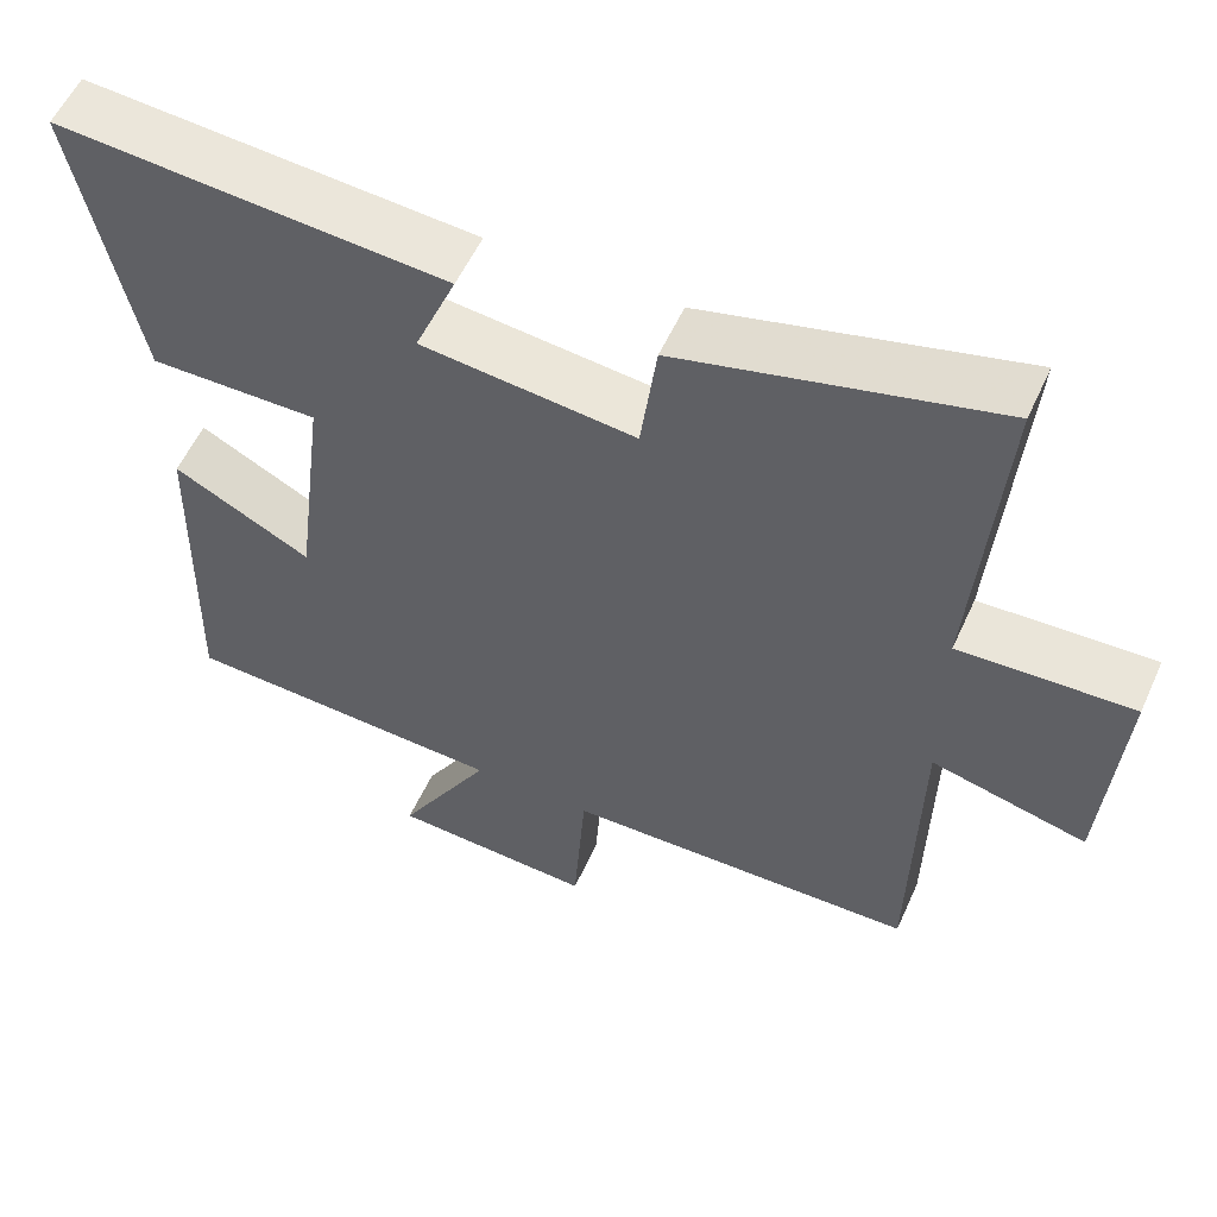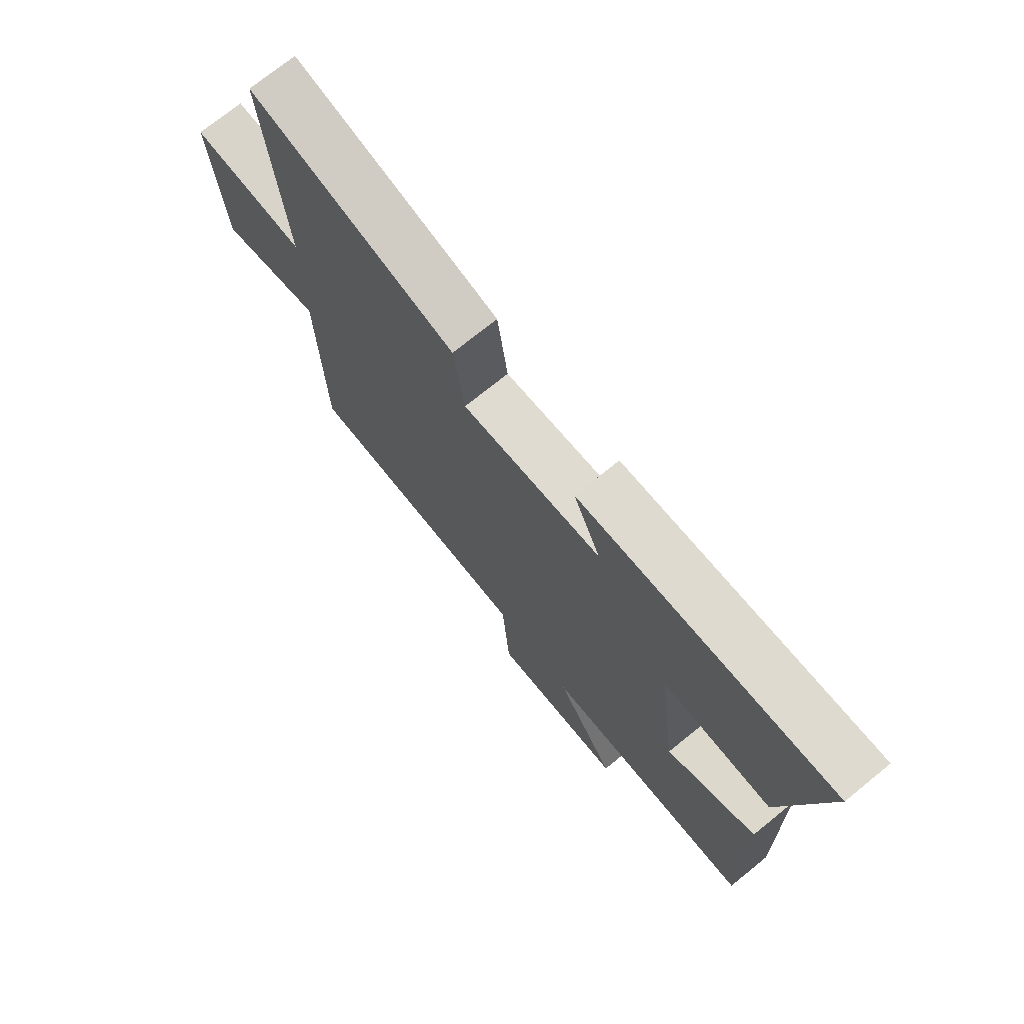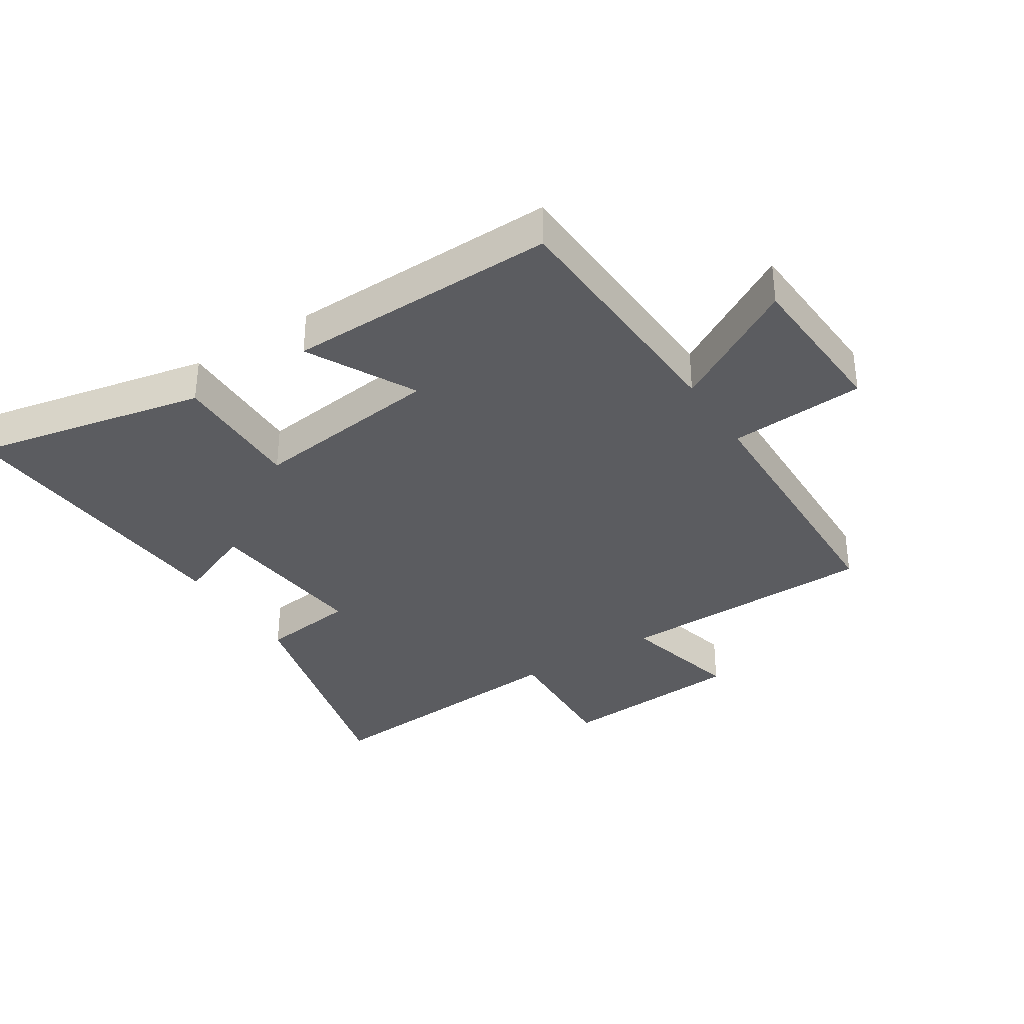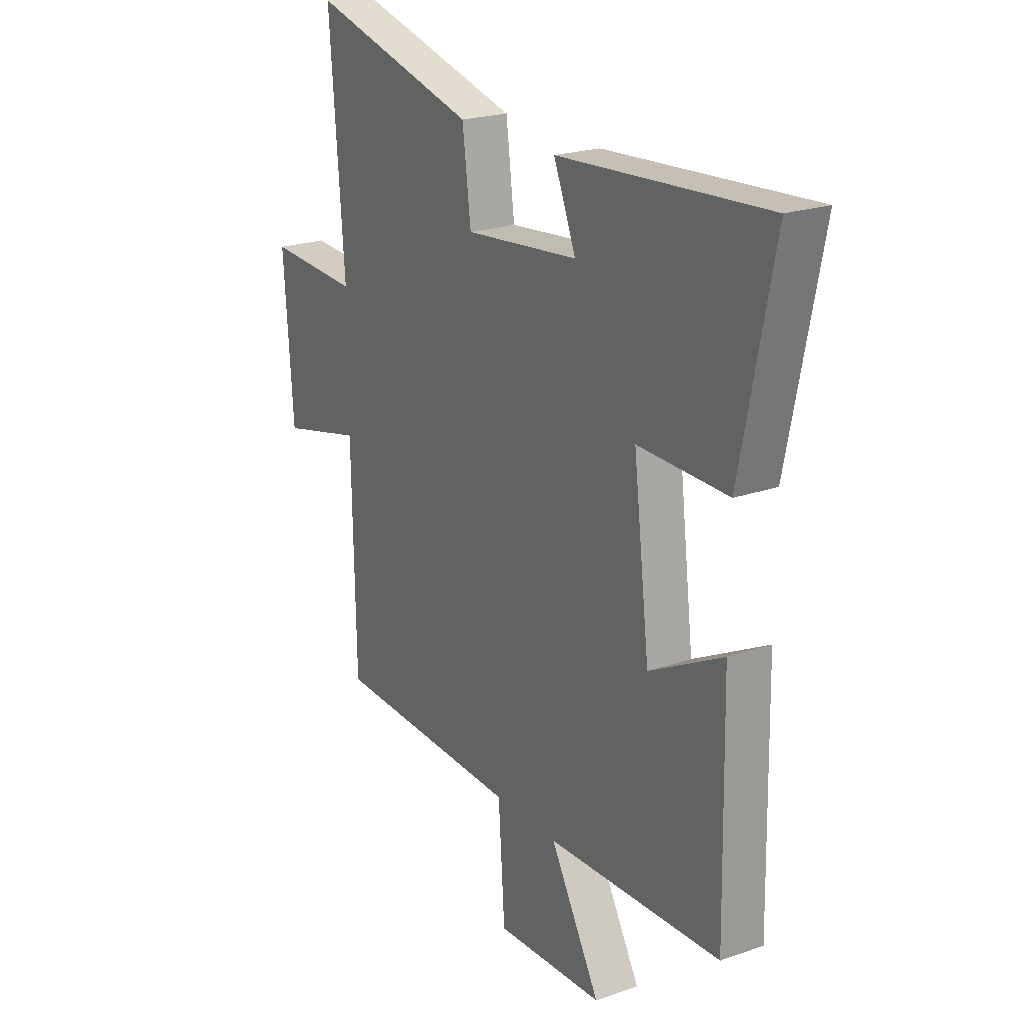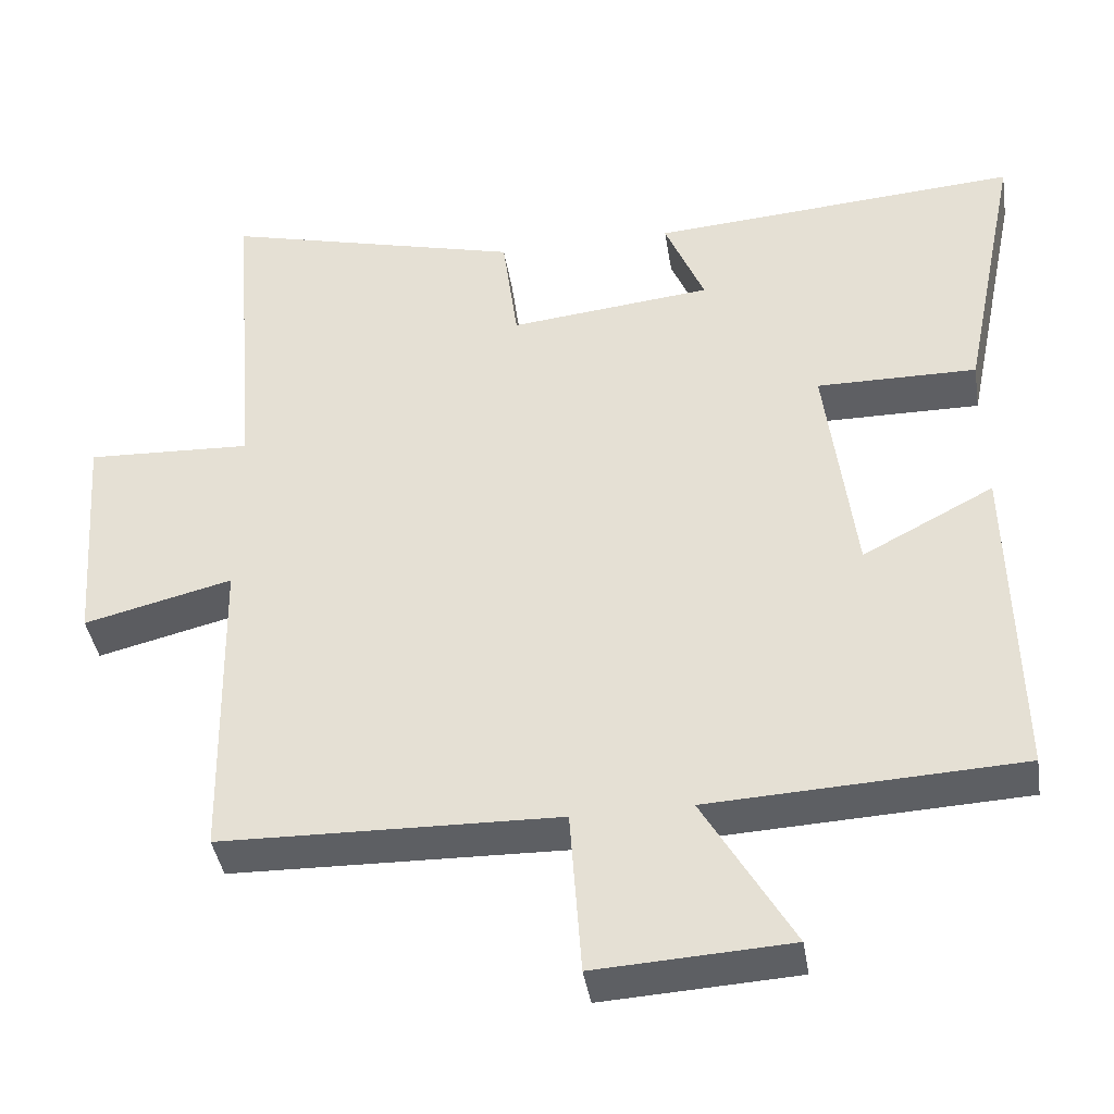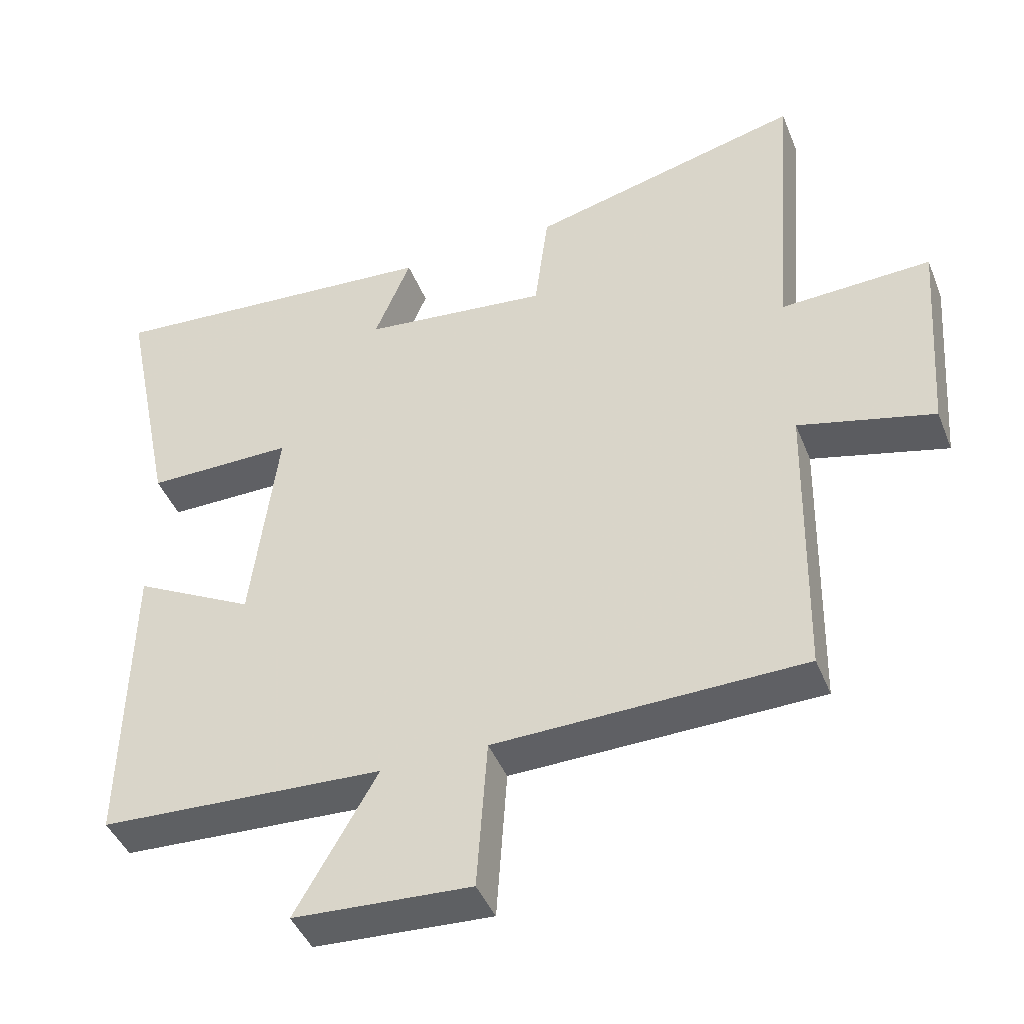
<metadata>
{"format":"obj","ext":"obj","renderer":"f3d","projection":"perspective","resolution":1024,"background":"white","views":[{"elev":55.9,"azim":-155.8,"up":"+Z"},{"elev":73.2,"azim":51.0,"up":"+Z"},{"elev":-35.0,"azim":122.6,"up":"+Y"},{"elev":22.0,"azim":58.7,"up":"+Z"},{"elev":-40.6,"azim":9.0,"up":"+Z"},{"elev":-43.4,"azim":-159.1,"up":"+Z"}]}
</metadata>
<code>
v -0.492 0.07 -0.489
v -0.5 0.07 -0.071
v -0.694 0.07 -0.119
v -0.716 0.07 0.181
v -0.5 0.07 0.171
v -0.534 0.07 0.6
v -0.142 0.07 0.5
v -0.122 0.07 0.347
v 0.144 0.07 0.375
v 0.092 0.07 0.5
v 0.576 0.07 0.535
v 0.5 0.07 0.164
v 0.29 0.07 0.166
v 0.328 0.07 -0.138
v 0.5 0.07 -0.048
v 0.509 0.07 -0.481
v 0.102 0.07 -0.5
v 0.219 0.07 -0.703
v -0.035 0.07 -0.717
v -0.05 0.07 -0.5
v -0.492 0 -0.489
v -0.5 0 -0.071
v -0.694 0 -0.119
v -0.716 0 0.181
v -0.5 0 0.171
v -0.534 0 0.6
v -0.142 0 0.5
v -0.122 0 0.347
v 0.144 0 0.375
v 0.092 0 0.5
v 0.576 0 0.535
v 0.5 0 0.164
v 0.29 0 0.166
v 0.328 0 -0.138
v 0.5 0 -0.048
v 0.509 0 -0.481
v 0.102 0 -0.5
v 0.219 0 -0.703
v -0.035 0 -0.717
v -0.05 0 -0.5
f 17 18 19 20
f 16 17 20
f 15 16 20
f 14 15 20
f 20 1 2
f 14 20 2
f 13 14 2
f 11 12 13
f 10 11 13
f 9 10 13
f 13 2 3
f 9 13 3
f 8 9 3
f 5 6 7 8
f 5 8 3
f 3 4 5
f 40 39 38 37
f 40 37 36
f 40 36 35
f 40 35 34
f 22 21 40
f 22 40 34
f 22 34 33
f 33 32 31
f 33 31 30
f 33 30 29
f 23 22 33
f 23 33 29
f 23 29 28
f 28 27 26 25
f 23 28 25
f 25 24 23
f 1 21 22 2
f 2 22 23 3
f 3 23 24 4
f 4 24 25 5
f 5 25 26 6
f 6 26 27 7
f 7 27 28 8
f 8 28 29 9
f 9 29 30 10
f 10 30 31 11
f 11 31 32 12
f 12 32 33 13
f 13 33 34 14
f 14 34 35 15
f 15 35 36 16
f 16 36 37 17
f 17 37 38 18
f 18 38 39 19
f 19 39 40 20
f 20 40 21 1

</code>
